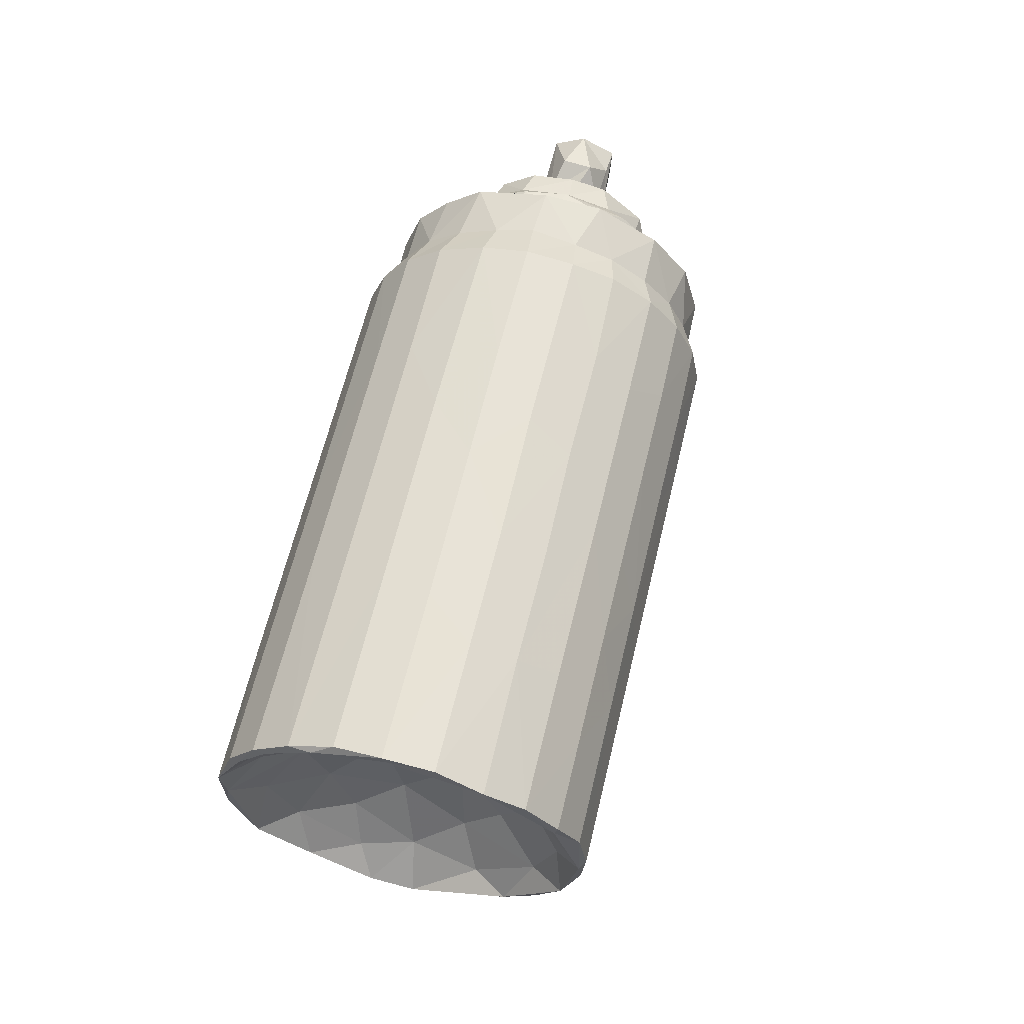
<metadata>
{"format":"obj","ext":"obj","renderer":"f3d","projection":"perspective","resolution":1024,"background":"white","views":[{"elev":69.2,"azim":132.2,"up":"+Y"}]}
</metadata>
<code>
v 89.37 28.16 136.9
v 98.87 13.86 150.5
v 70.61 48.67 141.7
v 65.98 66.23 137.6
v 81.24 46.15 127.8
v 76.17 66.74 122.5
v 77.28 32.03 150.5
v 152.2 55.51 88.68
v 63.05 85.24 137.7
v 46.42 64.43 147.6
v 73.12 88.54 122.6
v 63.24 105 141.8
v 73.18 110.2 127.7
v 141.3 75.37 86.69
v 126 95.87 93.51
v 108.7 4.463 166.6
v 186.9 25.44 102.2
v 199.7 16.13 117.5
v 159.2 5.16 164
v 204.4 11.09 139.3
v 205.5 83.8 51.57
v 206.9 106 49.24
v 213.2 44.47 69.04
v 56.94 28.75 164.2
v 52.86 34.8 185.4
v 55.79 33.22 212.6
v 65.07 22.35 206.3
v 48.66 32.62 219.4
v 50.38 44.02 155.3
v 63.68 38.26 156.5
v 43.16 59.56 172
v 68.11 41.17 169.4
v 62.44 62.32 157.9
v 46.34 67 150.8
v 55.43 61.23 149.2
v 59.07 64.67 146.6
v 35.99 45.66 202.5
v 46.93 41.89 198.7
v 29.87 66.1 193.7
v 37.95 66.52 186.4
v 33.5 55.11 202.6
v 40.84 54.91 191.1
v 37.61 57.01 205.5
v 42.58 58.47 204.3
v 47.47 64.58 212.3
v 46.84 73.92 195.4
v 52.15 55.95 200.4
v 63.06 49.06 199
v 55.77 65.72 190.1
v 61.61 61.99 192.6
v 59.45 72.78 202.7
v 41.06 89.58 171.4
v 42.24 84.44 149.6
v 50.37 84.22 148.5
v 58.33 90.55 147.3
v 60.86 82.13 156.2
v 54.07 101.1 150.6
v 43.89 114.1 157.9
v 60.89 94.55 156.9
v 36.26 87.04 188.3
v 27.96 94.86 199.8
v 33.07 83.8 203.8
v 41.72 111.5 184.1
v 38.18 100.1 195
v 49.2 99.96 205.7
v 54.92 86.48 188.7
v 48.86 85.74 191.9
v 40.51 82.93 214.9
v 60.68 91.45 208.5
v 53.83 101.1 197.2
v 2.05 60.96 240.7
v 40.13 60.47 224.2
v 8.122 52.92 249.6
v 33.15 73.39 221.2
v 15.75 59.82 265.6
v 32.28 59.35 253.8
v 14.89 75.97 267.3
v 0.4175 77.38 241.2
v 11.19 79.09 236.2
v 29.75 82.26 227
v 21.24 92.02 239.2
v 7.248 84.79 255.4
v 26.41 90.55 251.8
v 41.49 52.37 207.9
v 40.16 56.85 239.5
v 52.03 35.23 231.5
v 51.8 42.41 227.1
v 61.33 45.39 215
v 60.15 35.44 244.2
v 63.49 50.33 246.2
v 46.11 60.03 216.5
v 65.16 60.18 209.5
v 75.04 57.34 223.1
v 55.47 56.17 234.6
v 55.31 62.47 242.6
v 35.12 111.4 218.5
v 45.87 92.97 228
v 38.2 101.6 217.8
v 36.94 89.39 236.9
v 42.08 84.56 247.8
v 64.54 96.11 212.7
v 52.82 92.67 237.2
v 49.76 73.95 249.5
v 63.5 73.85 246
v 61.97 87.76 241.9
v 65.36 19.13 175
v 66.08 16.36 173.5
v 71.71 29.48 162.2
v 86.33 18.96 162.8
v 77.15 28.16 166.9
v 79.01 29.64 177
v 79.54 21.92 170.1
v 94.74 10.73 176.8
v 79.47 4.588 197.4
v 81.77 6.439 202.2
v 84.78 13.21 183.8
v 85.97 23.83 185.3
v 99.65 8.049 211.2
v 94.33 18.97 195.1
v 93.95 20.5 209.1
v 119.4 0.1587 185
v 104.6 6.573 193.9
v 99.76 12.82 202.5
v 113.3 7.495 211.5
v 104.7 16.5 212.7
v 129.2 1.311 205
v 68.43 31.76 232.4
v 75.76 20.83 223.4
v 83.78 26.59 240.5
v 99.53 8.773 235.3
v 89.72 37.71 254.8
v 99.5 11.82 234.8
v 110.7 16.27 224.6
v 107.6 14.3 230.2
v 104.7 23.8 225.6
v 110 29.12 234.6
v 122.4 14.16 229.2
v 113.6 21.46 234.1
v 113.2 21.11 241.8
v 116.9 31.96 238.7
v 129.2 24.5 243.2
v 109.3 22.66 255.4
v 108.3 24.03 251.9
v 117.1 34.38 242.7
v 113.8 38.54 268.1
v 122.4 36.46 253.2
v 133.8 38.79 255.5
v 67.73 46.46 151.4
v 67.34 53.68 157.2
v 71.96 42.71 158
v 72.5 40.44 162.4
v 62.47 56.09 149.8
v 64.83 64.55 150.7
v 68.28 42.45 210.3
v 69.78 51.7 202.9
v 64.49 62.45 196.9
v 62.3 67.52 152.5
v 61.95 83.85 195.9
v 62.74 104.2 202.6
v 75.33 51.04 212.5
v 75.51 43.59 228
v 78.3 43.96 220.9
v 69.85 46.24 231.6
v 63.21 60.71 239.7
v 73.96 55.53 245
v 84.22 52.46 238.9
v 77.05 72.19 237.7
v 80.29 43.62 229.1
v 85.54 53.35 230.5
v 80.11 55.91 225.8
v 84.86 68.46 237.3
v 63.39 54.24 251.6
v 75.83 42.9 251.2
v 66.35 55.54 263
v 80.5 58.14 261.3
v 67.55 79.53 267.9
v 88.18 63.71 247.2
v 80.34 73.68 265.6
v 94.56 68.21 269.6
v 70.69 107.6 215.9
v 73.86 95.22 229.2
v 66.35 89.75 237.8
v 83.31 87.65 238.9
v 72.02 82.87 239.1
v 81.62 101.2 238
v 85.3 93.74 244.1
v 81.72 73.55 251
v 64.55 77.53 259
v 78.72 91.86 249.9
v 61.3 99.6 262
v 58.2 97.31 252.2
v 66.02 100.3 243.7
v 71.82 90.69 249.8
v 70.67 95.06 246.2
v 73.43 105.4 240.2
v 52.52 111.8 249.6
v 74.44 100.5 260.3
v 78.15 89.52 265.1
v 88.69 81.4 245.7
v 92.42 92.76 269.5
v 99.64 51.5 262.3
v 113.6 41.56 247.6
v 113.7 54.94 257.1
v 117.9 71.28 260.7
v 123.2 42.49 259.9
v 123.1 50 253.3
v 114.3 50.07 270.9
v 121.4 50.07 263
v 136.2 56.46 264.4
v 127.6 60.5 261
v 123.5 66.07 269.3
v 122 77.2 272.4
v 106 110.2 257.1
v 123.8 75.11 265.2
v 115.2 96.77 261.5
v 123.3 96.09 267.1
v 110.4 100.5 276.5
v 117.5 103.2 268.5
v 179.1 7.778 178.1
v 139.6 8.398 223.7
v 217.2 18.46 180.9
v 147 20.22 239.9
v 200.1 27.13 211
v 152.1 36.47 253.5
v 188.5 41.23 233.8
v 137.2 76.35 268.6
v 155.3 55.79 263
v 154.8 77.65 268.3
v 133.6 94.3 269.1
v 152.4 99.53 268
v 243.9 88.88 219.5
v 115.6 71 279.7
v 117.1 92.73 278.2
v 108.5 111.1 275.5
v 75.95 129.5 137.3
v 65.86 122.7 150.3
v 105.3 113.6 109.6
v 109.5 133.6 118.4
v 81.02 145.5 150.9
v 146.8 138.5 98.09
v 147 119.4 86.98
v 123.9 151.2 127.1
v 126.2 162.4 146
v 194.8 125.8 60.8
v 187 143.9 76.18
v 188.6 159.6 91.64
v 172.4 168.6 121.4
v 172.9 174.3 144.6
v 224.4 181 115.7
v 58.18 112.7 155.3
v 57.5 104.1 154.5
v 48.05 125 168.3
v 61.97 107.7 162
v 58.14 124.8 165.2
v 50.42 135.3 174
v 43.64 114.9 208.4
v 45.4 121.4 197.7
v 62.99 120.7 174.9
v 59.36 133 172.6
v 54.55 130.6 204.9
v 62.27 147.3 198.7
v 61.79 150.2 199.5
v 50 105.9 235.3
v 43.6 116.5 232
v 63.72 109.6 210.8
v 62.3 109.6 225.8
v 58.18 130.8 223.6
v 52.62 119.4 226.4
v 64.07 115.5 246.9
v 71.36 138.1 162.3
v 65.83 124.3 166.6
v 69.09 129.6 180.3
v 69.09 132.5 188.3
v 77.92 148.5 178.3
v 65.65 134.9 180.6
v 88.86 157.7 168
v 68.62 141.7 182.1
v 78.35 142.2 193.6
v 82.43 140.7 206
v 85.97 154.4 194.2
v 81.98 148.6 205.7
v 98.45 164.4 185
v 108.3 165.7 204.5
v 93.76 155 213.8
v 75.27 106.3 226.6
v 69.78 109.4 229.5
v 69.95 129.6 240.2
v 80.96 118.9 256.5
v 107.4 118 250.8
v 98.5 129.6 239.9
v 72.95 135.3 223.1
v 90.91 140.3 222.2
v 76.46 149.4 226.6
v 74.82 153 222.6
v 85.94 150 216.3
v 89.38 134.1 232
v 90.37 143 251
v 88.94 144.3 241.8
v 92.83 147.4 225.8
v 104.2 152.1 227.7
v 99.55 127.3 265
v 101.6 124.2 248.4
v 110.9 127.5 255.8
v 106.7 131.6 252.7
v 112.2 117.9 264
v 121.7 130.3 255.8
v 119.2 105.4 260.7
v 112.8 116.6 256.8
v 128.9 113 264.8
v 96.93 140.5 234.5
v 102.5 140 238.1
v 119 161.8 222.6
v 113.8 143.5 243
v 129.6 151.5 240.6
v 102 137.3 247.1
v 177.5 158.3 213.9
v 147 119.5 263.1
v 138.9 137.7 253.5
v 187.3 144 227.2
v 194.3 171.3 182.6
v 157.6 172.3 178.1
v 203.8 178.4 152.7
v 297.5 96.02 1.143
v 302.9 75.48 6.089
v 306.3 78.92 5.038
v 296.9 97.48 16.08
v 270.5 36.43 56.38
v 259.4 24.08 84.57
v 252.2 17.41 113
v 243.9 16.29 142.7
v 312.5 57.49 14.76
v 331.3 33.41 45.68
v 300.4 23.73 87
v 345.6 29.95 63.1
v 304.4 24.27 109.5
v 283.1 27.1 144.8
v 330.3 33.35 119
v 322 43.45 28.06
v 321.6 48.28 26.2
v 305 71.02 22.32
v 320.6 46.88 44.63
v 310.3 63.28 61.04
v 317.3 73.59 92.34
v 330.5 45.78 75.58
v 298.8 81.08 48.47
v 292.1 109.1 34.81
v 298.3 98.69 72.93
v 328 44 140.9
v 315 105.1 106
v 355.3 31.57 81.29
v 361.9 37.36 101
v 347.7 43.39 94.07
v 337.5 61.89 105.7
v 358.5 64.45 121.9
v 327.4 59.58 157.8
v 377.4 66.66 130
v 337.8 82.83 119.6
v 341.1 109.4 129.7
v 362.3 90.09 135.3
v 367.1 45.69 108.4
v 370.5 49.77 117.8
v 378.9 91.64 143.2
v 377 106.5 142.7
v 262.6 35.41 176.8
v 225.2 46.01 213.7
v 267.4 51.56 190.6
v 265.5 70.27 202.7
v 216.8 64.05 229.4
v 248.8 111.7 215.3
v 305.4 76.08 181
v 346.2 81.05 158.6
v 325.3 99.74 174.9
v 295 117.7 1.01
v 294.3 139.1 6.364
v 299.2 115.8 1.614
v 301.5 155.8 15.11
v 237.8 131.6 37.32
v 221.1 148.4 57.49
v 251.2 168 57.6
v 265.2 154.1 33.32
v 261 180.2 72.68
v 215.6 174 96.94
v 270.7 187.2 90.64
v 265.7 186.6 118.7
v 271.4 181.6 140.3
v 299.6 158.6 14.52
v 305.4 175.1 27.87
v 295 136.6 19.12
v 291.7 126.8 45.36
v 301.2 126.2 84.93
v 295.6 134.3 67.01
v 296.4 150.2 51.2
v 300.2 162 34.83
v 308.4 176.3 51.98
v 306.9 157.7 81.21
v 318 153.6 102.4
v 325.9 138.6 116.7
v 314.1 186.4 43.18
v 321.8 193.9 62.9
v 320.2 182.6 77.71
v 332.4 195.2 82.74
v 341.7 190.9 101.7
v 268.9 170.4 163.8
v 352.8 181.1 118.2
v 357.3 122.6 138.2
v 352.2 139.1 134.3
v 344.5 165.5 120.1
v 360.1 168.7 126
v 377.6 128.3 144.3
v 368.5 151.2 136.6
v 362.4 166.6 131.7
v 369.8 148.8 141.2
v 332.3 191.7 81.52
v 335.1 180 101.2
v 349 184.5 108.5
v 281.1 156.5 175.7
v 256 134 203.4
v 321.3 121.2 175.6
v 56.34 87.35 152.5
v 62.25 61.06 152.4
v 61.49 93.86 244.5
v 70.19 90.1 242.8
v 65.49 129.8 175.7
v 103.6 131.4 248.5
f 3 4 5
f 6 5 4
f 1 3 5
f 1 7 3
f 9 4 10
f 11 6 4
f 11 4 9
f 1 5 8
f 5 6 8
f 14 8 6
f 14 6 15
f 6 11 15
f 17 16 2
f 2 1 17
f 16 17 18
f 18 20 19
f 21 14 22
f 14 21 8
f 15 22 14
f 1 23 17
f 8 23 1
f 25 27 26
f 30 29 24
f 31 32 25
f 31 33 32
f 29 34 10
f 3 29 10
f 35 34 29
f 34 35 36
f 42 37 39
f 37 42 38
f 39 37 41
f 42 39 40
f 25 38 42
f 38 28 37
f 38 25 26
f 42 31 25
f 31 42 40
f 43 44 46
f 50 47 48
f 49 47 50
f 46 47 49
f 44 47 46
f 10 34 53
f 34 54 53
f 54 36 55
f 54 34 36
f 10 53 9
f 31 52 56
f 33 31 56
f 53 58 12
f 53 54 57
f 53 12 9
f 419 54 55
f 419 57 54
f 59 57 419
f 56 52 59
f 31 40 60
f 39 60 40
f 31 60 52
f 39 41 62
f 39 61 60
f 39 62 61
f 41 43 62
f 46 62 43
f 52 60 63
f 60 64 63
f 60 61 64
f 49 66 46
f 66 67 46
f 62 46 65
f 46 67 65
f 67 66 70
f 67 70 65
f 73 71 72
f 73 75 77
f 73 76 75
f 71 78 74
f 78 79 74
f 74 72 71
f 74 79 80
f 71 73 78
f 78 73 82
f 73 77 82
f 79 78 82
f 79 82 81
f 77 83 82
f 82 83 81
f 37 84 41
f 41 84 43
f 73 72 85
f 37 28 86
f 37 86 84
f 38 26 28
f 84 87 88
f 84 86 87
f 86 28 89
f 86 90 87
f 44 84 47
f 43 72 45
f 91 72 43
f 47 84 88
f 45 92 91
f 51 92 45
f 72 91 94
f 72 94 85
f 85 94 95
f 91 93 94
f 73 85 76
f 85 95 76
f 68 45 74
f 62 96 61
f 68 80 97
f 68 74 80
f 80 79 81
f 80 81 99
f 45 72 74
f 51 45 68
f 62 65 98
f 68 97 69
f 68 69 51
f 69 97 101
f 80 99 97
f 97 99 102
f 75 103 77
f 75 76 103
f 103 100 77
f 99 81 100
f 81 83 100
f 100 83 77
f 76 95 103
f 95 104 103
f 103 104 100
f 99 100 102
f 100 104 105
f 102 100 105
f 107 106 24
f 107 24 7
f 107 7 109
f 106 108 24
f 106 112 108
f 109 113 107
f 1 2 109
f 7 1 109
f 112 110 108
f 110 112 111
f 106 116 112
f 107 114 106
f 114 115 106
f 27 111 117
f 27 25 111
f 113 114 107
f 118 116 115
f 116 106 115
f 112 116 117
f 117 116 119
f 112 117 111
f 27 117 120
f 117 119 120
f 2 16 109
f 16 113 109
f 113 122 114
f 116 123 119
f 116 118 123
f 119 123 125
f 113 121 122
f 113 16 121
f 122 121 126
f 122 126 124
f 27 127 26
f 27 128 127
f 127 128 129
f 114 130 115
f 27 120 128
f 114 124 130
f 115 130 132
f 115 132 118
f 114 122 124
f 123 118 125
f 118 133 125
f 132 134 118
f 118 134 133
f 125 120 119
f 120 125 135
f 135 125 133
f 120 129 128
f 120 135 129
f 129 135 136
f 124 137 130
f 134 138 135
f 134 139 138
f 134 132 139
f 136 135 138
f 138 140 136
f 139 140 138
f 130 142 132
f 132 142 143
f 131 129 136
f 132 143 139
f 130 137 142
f 139 143 144
f 143 146 144
f 137 141 142
f 144 140 139
f 143 142 145
f 142 147 145
f 24 29 7
f 7 29 3
f 148 30 150
f 24 108 30
f 32 33 149
f 150 30 151
f 151 30 108
f 111 32 151
f 149 150 32
f 151 32 150
f 150 149 148
f 10 4 3
f 35 148 152
f 35 29 148
f 29 30 148
f 148 149 152
f 152 153 36
f 420 152 36
f 420 35 152
f 35 420 33
f 153 33 420
f 420 36 157
f 420 157 153
f 152 33 153
f 152 149 33
f 108 111 151
f 108 110 111
f 25 32 111
f 48 154 155
f 48 156 50
f 48 47 154
f 51 156 92
f 48 155 156
f 156 155 92
f 36 153 55
f 33 56 157
f 153 157 55
f 55 157 56
f 419 56 59
f 49 50 66
f 66 50 158
f 50 156 158
f 51 158 156
f 51 69 158
f 66 159 70
f 66 158 159
f 158 101 159
f 158 69 101
f 26 127 28
f 154 160 155
f 154 88 161
f 154 161 162
f 28 127 89
f 88 87 163
f 87 90 163
f 88 163 161
f 154 47 88
f 93 91 92
f 160 93 155
f 92 155 93
f 163 165 166
f 94 93 164
f 154 162 160
f 161 163 168
f 160 162 170
f 160 170 93
f 161 169 170
f 168 169 161
f 161 170 162
f 168 163 166
f 93 170 171
f 164 171 167
f 164 93 171
f 168 166 169
f 169 171 170
f 89 172 86
f 89 127 173
f 89 173 174
f 86 172 90
f 95 94 90
f 164 90 94
f 95 164 104
f 163 90 165
f 172 165 164
f 164 165 90
f 164 167 104
f 89 174 172
f 173 175 174
f 129 173 127
f 129 131 173
f 165 177 166
f 166 177 169
f 169 177 171
f 173 131 175
f 131 179 175
f 101 181 180
f 97 181 101
f 97 102 181
f 102 182 181
f 167 171 183
f 181 184 183
f 181 182 184
f 167 183 184
f 181 183 185
f 183 186 185
f 172 188 187
f 172 187 165
f 167 184 104
f 172 174 188
f 188 174 190
f 174 176 190
f 182 102 421
f 102 105 421
f 421 191 192
f 421 194 191
f 182 421 192
f 104 184 105
f 422 182 105
f 422 105 184
f 188 191 193
f 189 188 193
f 189 187 188
f 193 194 422
f 193 184 189
f 194 192 195
f 191 194 193
f 191 188 196
f 188 190 196
f 198 197 176
f 176 197 190
f 165 187 177
f 171 177 199
f 177 187 199
f 171 199 183
f 187 189 199
f 174 178 176
f 174 175 178
f 175 179 178
f 178 179 200
f 422 194 189
f 194 195 189
f 183 199 186
f 189 186 199
f 186 189 185
f 176 178 198
f 178 200 198
f 198 200 197
f 131 202 201
f 202 203 201
f 131 201 179
f 203 204 201
f 136 140 131
f 144 202 140
f 140 202 131
f 144 146 202
f 206 202 146
f 203 202 206
f 143 207 205
f 143 145 207
f 143 205 146
f 207 208 205
f 208 206 205
f 208 210 203
f 207 211 208
f 208 211 210
f 203 210 204
f 207 212 211
f 201 204 179
f 179 204 200
f 204 211 214
f 204 214 215
f 200 204 215
f 213 200 215
f 215 214 216
f 216 212 217
f 218 216 217
f 16 19 121
f 121 19 126
f 19 219 126
f 219 220 126
f 18 19 16
f 19 20 219
f 219 221 220
f 124 126 137
f 126 220 137
f 137 222 141
f 137 220 222
f 220 223 222
f 141 147 142
f 141 224 147
f 141 222 224
f 221 223 220
f 222 223 225
f 225 224 222
f 146 205 206
f 145 147 209
f 147 224 209
f 209 224 227
f 209 227 228
f 210 211 204
f 211 212 214
f 214 212 216
f 209 228 226
f 226 230 229
f 228 230 226
f 224 225 227
f 228 227 231
f 207 145 232
f 207 232 212
f 145 209 232
f 212 232 217
f 217 232 233
f 226 232 209
f 226 229 232
f 232 229 233
f 11 12 13
f 11 9 12
f 13 12 236
f 13 236 235
f 13 237 11
f 13 238 237
f 13 235 238
f 237 240 241
f 11 237 15
f 237 238 240
f 235 239 242
f 238 235 242
f 240 238 242
f 15 244 22
f 15 241 244
f 15 237 241
f 240 242 246
f 242 243 247
f 241 240 244
f 244 240 245
f 240 246 245
f 242 247 246
f 247 248 249
f 53 57 250
f 58 236 12
f 251 250 57
f 58 53 252
f 53 250 252
f 252 250 254
f 59 63 253
f 59 52 63
f 58 252 255
f 58 255 236
f 61 256 64
f 64 257 63
f 64 256 257
f 63 260 258
f 257 260 63
f 252 262 255
f 252 261 262
f 62 98 96
f 61 96 256
f 70 265 65
f 70 159 265
f 98 65 266
f 263 96 98
f 98 266 263
f 96 264 268
f 96 268 256
f 256 267 257
f 256 268 267
f 268 264 269
f 264 196 269
f 268 269 267
f 96 196 264
f 263 191 96
f 191 196 96
f 257 267 260
f 57 59 251
f 250 251 253
f 251 59 253
f 250 253 254
f 253 258 254
f 254 271 259
f 254 259 252
f 259 271 423
f 253 63 258
f 258 272 271
f 258 273 272
f 272 423 271
f 258 260 273
f 235 236 239
f 236 270 239
f 236 255 270
f 270 255 274
f 239 274 276
f 270 274 239
f 272 275 423
f 275 259 423
f 275 277 259
f 259 277 261
f 252 259 261
f 255 262 274
f 272 273 275
f 277 273 278
f 277 278 261
f 260 279 273
f 262 280 274
f 273 279 278
f 279 281 278
f 274 282 276
f 274 280 282
f 261 278 281
f 239 276 243
f 239 243 242
f 282 280 283
f 280 284 283
f 65 265 266
f 265 180 266
f 101 180 159
f 159 180 265
f 181 285 180
f 266 192 263
f 192 266 286
f 192 286 195
f 285 266 180
f 286 285 195
f 269 287 267
f 181 185 285
f 185 195 285
f 192 191 263
f 190 269 196
f 190 197 269
f 269 288 287
f 189 195 185
f 269 197 288
f 197 200 288
f 287 288 290
f 288 289 290
f 260 267 291
f 260 292 279
f 260 291 292
f 267 287 291
f 261 293 262
f 262 294 280
f 293 294 262
f 279 295 281
f 279 292 295
f 291 287 296
f 293 298 297
f 291 296 292
f 287 290 296
f 293 299 298
f 261 281 295
f 261 295 293
f 280 294 284
f 293 297 294
f 295 299 293
f 294 300 284
f 294 297 300
f 200 213 288
f 289 288 213
f 217 234 301
f 289 302 290
f 290 302 424
f 424 315 290
f 302 303 304
f 301 305 217
f 304 303 301
f 234 306 301
f 215 307 213
f 307 305 213
f 218 215 216
f 218 217 307
f 307 217 305
f 213 308 289
f 289 308 303
f 302 304 424
f 303 302 289
f 308 305 303
f 303 305 301
f 234 309 306
f 292 299 295
f 292 296 310
f 310 296 290
f 311 310 290
f 292 310 299
f 298 299 310
f 310 311 298
f 283 284 300
f 300 312 283
f 300 313 314
f 314 312 300
f 298 301 297
f 304 301 298
f 304 298 315
f 298 311 315
f 315 311 290
f 304 315 424
f 297 301 306
f 297 313 300
f 306 313 297
f 276 282 243
f 309 229 317
f 229 230 317
f 312 314 316
f 306 318 313
f 309 318 306
f 309 317 318
f 313 318 314
f 314 318 319
f 316 314 319
f 319 318 317
f 243 282 248
f 247 243 248
f 282 321 248
f 282 283 321
f 312 321 283
f 248 321 322
f 322 321 320
f 321 312 320
f 316 320 312
f 217 233 234
f 229 234 233
f 229 309 234
f 324 323 325
f 328 18 17
f 20 18 329
f 328 17 327
f 329 18 328
f 20 329 330
f 8 324 23
f 324 8 21
f 23 327 17
f 23 324 331
f 323 324 21
f 323 21 22
f 327 332 328
f 332 334 333
f 328 333 329
f 333 335 329
f 329 335 330
f 335 336 330
f 328 332 333
f 335 337 336
f 327 23 331
f 327 331 338
f 338 332 327
f 331 339 338
f 331 325 339
f 325 340 339
f 340 342 341
f 339 340 341
f 342 343 344
f 324 325 331
f 326 340 325
f 326 346 345
f 340 326 345
f 340 345 342
f 345 346 347
f 345 347 342
f 337 348 336
f 342 347 343
f 343 347 349
f 334 335 333
f 334 350 335
f 335 351 337
f 338 339 332
f 332 339 334
f 341 334 339
f 334 341 344
f 342 344 341
f 350 334 344
f 343 353 344
f 352 344 353
f 344 352 350
f 335 350 351
f 353 354 352
f 348 356 355
f 353 343 357
f 343 349 357
f 357 349 358
f 353 357 354
f 354 357 359
f 357 358 359
f 350 360 351
f 350 352 360
f 352 354 360
f 351 361 337
f 337 361 348
f 351 360 361
f 354 356 360
f 348 361 356
f 361 360 356
f 354 359 356
f 356 359 363
f 356 363 362
f 20 330 219
f 219 330 221
f 330 336 221
f 221 364 223
f 364 365 223
f 364 366 365
f 223 365 225
f 225 365 368
f 225 368 227
f 231 369 230
f 227 368 231
f 228 231 230
f 365 367 368
f 366 367 365
f 368 367 231
f 221 336 364
f 364 355 366
f 367 370 231
f 336 348 364
f 364 348 355
f 366 355 367
f 367 355 370
f 370 372 231
f 355 371 370
f 370 371 372
f 355 356 371
f 356 362 371
f 371 362 372
f 323 373 375
f 323 375 325
f 373 374 375
f 374 376 375
f 22 244 377
f 244 245 378
f 378 246 379
f 22 377 373
f 373 377 374
f 244 378 377
f 377 378 380
f 380 378 379
f 245 246 378
f 246 247 382
f 247 249 382
f 248 322 249
f 246 382 381
f 246 381 379
f 381 382 383
f 382 249 383
f 249 322 384
f 249 384 383
f 22 373 323
f 374 377 380
f 374 380 386
f 326 375 346
f 325 375 326
f 375 388 346
f 346 388 389
f 346 389 347
f 347 389 391
f 347 391 390
f 375 376 388
f 389 388 392
f 388 393 392
f 374 386 376
f 386 387 376
f 388 376 393
f 389 392 391
f 393 394 392
f 391 392 395
f 392 394 395
f 347 390 349
f 349 390 396
f 349 396 397
f 391 395 390
f 390 395 396
f 380 379 387
f 387 379 381
f 386 380 387
f 376 398 393
f 376 387 398
f 393 398 394
f 387 381 398
f 381 383 399
f 381 399 398
f 395 394 400
f 394 398 400
f 383 384 401
f 395 400 396
f 383 401 399
f 401 384 402
f 384 385 402
f 403 404 385
f 349 397 358
f 358 406 405
f 358 397 406
f 396 407 397
f 397 407 406
f 359 358 363
f 358 405 363
f 405 406 409
f 406 410 409
f 406 407 408
f 406 408 410
f 410 411 412
f 410 408 411
f 409 410 412
f 400 398 413
f 398 399 413
f 413 399 401
f 396 400 414
f 396 414 407
f 400 413 414
f 413 415 414
f 401 415 413
f 401 402 415
f 385 404 402
f 407 414 415
f 407 415 408
f 416 411 404
f 402 404 415
f 408 415 404
f 408 404 411
f 416 403 319
f 316 319 403
f 317 230 417
f 369 417 230
f 319 317 417
f 417 416 319
f 322 320 385
f 403 385 320
f 322 385 384
f 320 316 403
f 231 418 369
f 417 369 418
f 231 372 418
f 417 418 412
f 417 412 416
f 403 416 404
f 412 411 416
f 363 405 409
f 372 409 418
f 372 362 409
f 363 409 362
f 412 418 409
f 56 419 55
f 84 91 43
f 45 84 44
f 45 91 84
f 45 44 43
f 135 133 134
f 35 157 36
f 35 33 157
f 90 172 95
f 164 95 172
f 421 105 194
f 194 105 182
f 194 182 192
f 422 184 193
f 189 184 182
f 189 182 422
f 206 208 203
f 271 254 258
f 275 273 277
f 286 266 285
f 215 218 307
f 213 305 308

</code>
